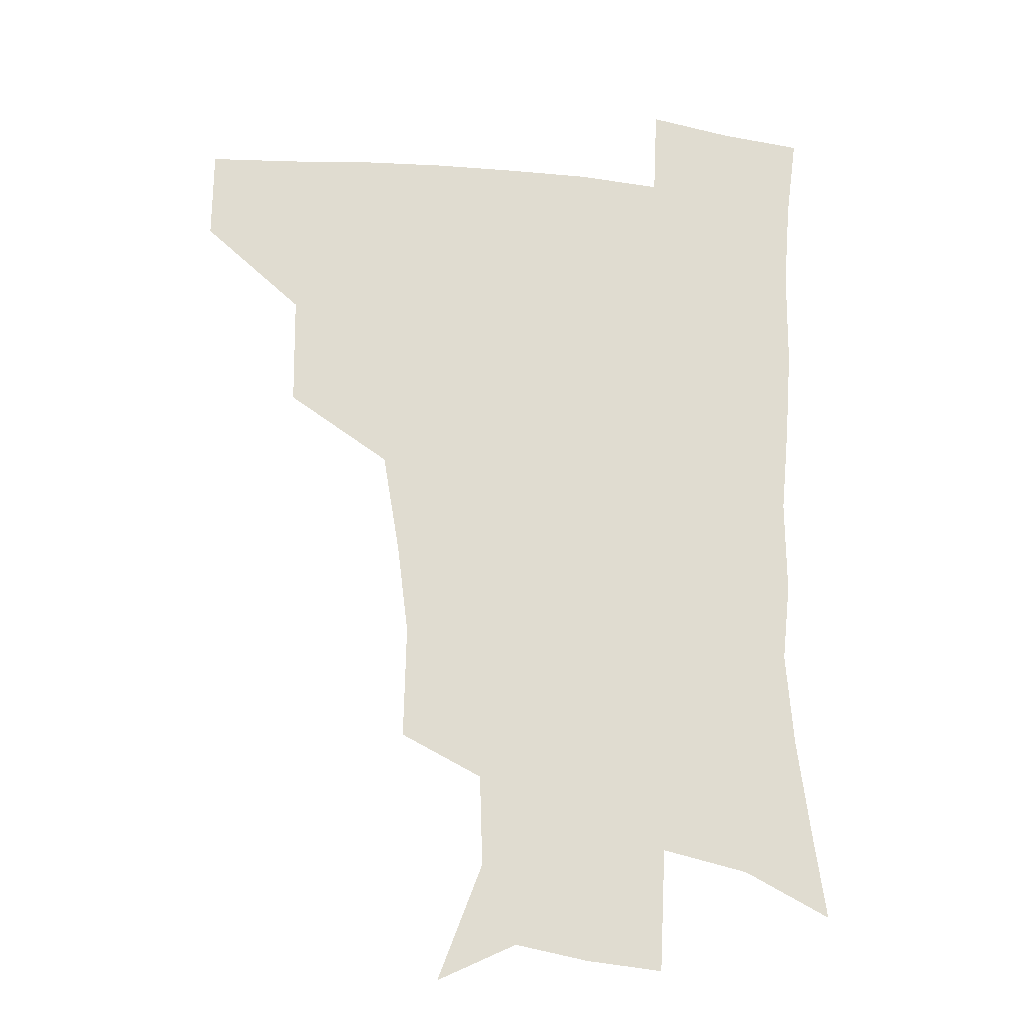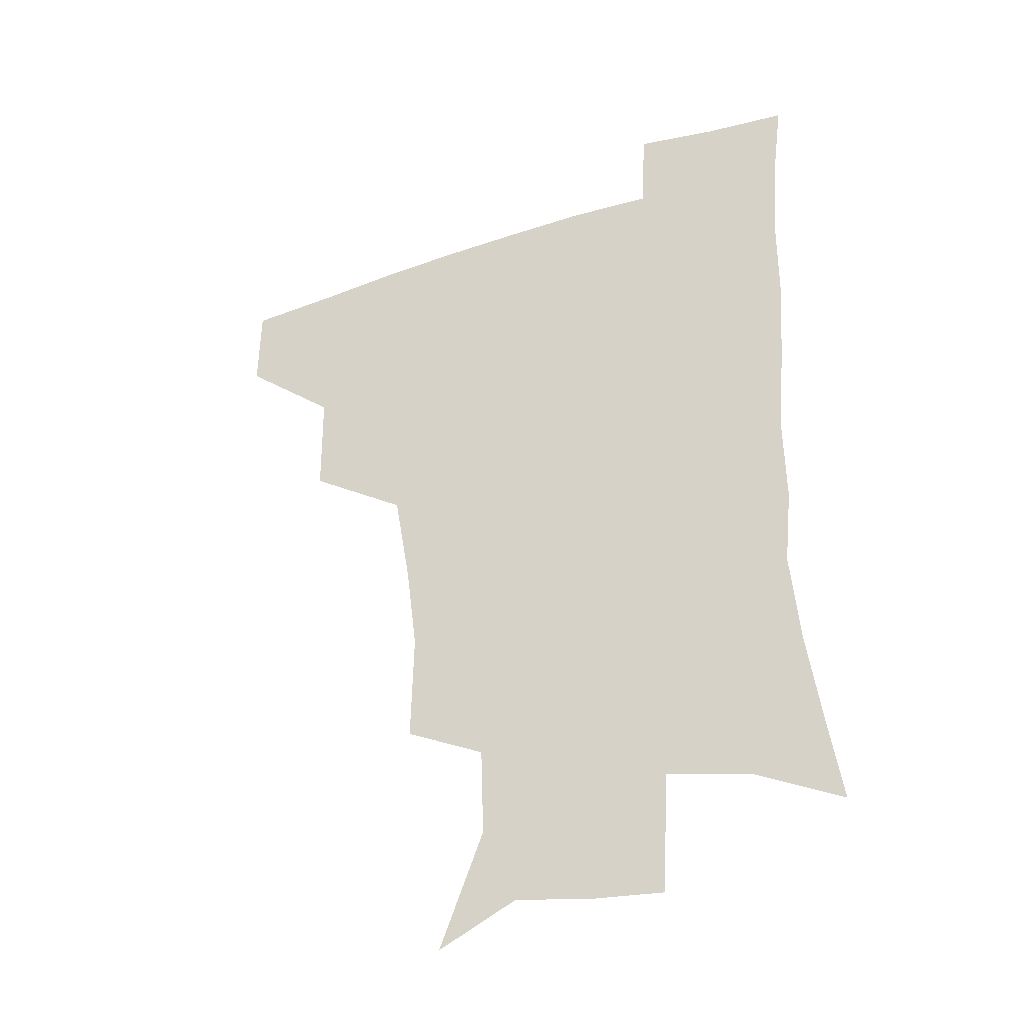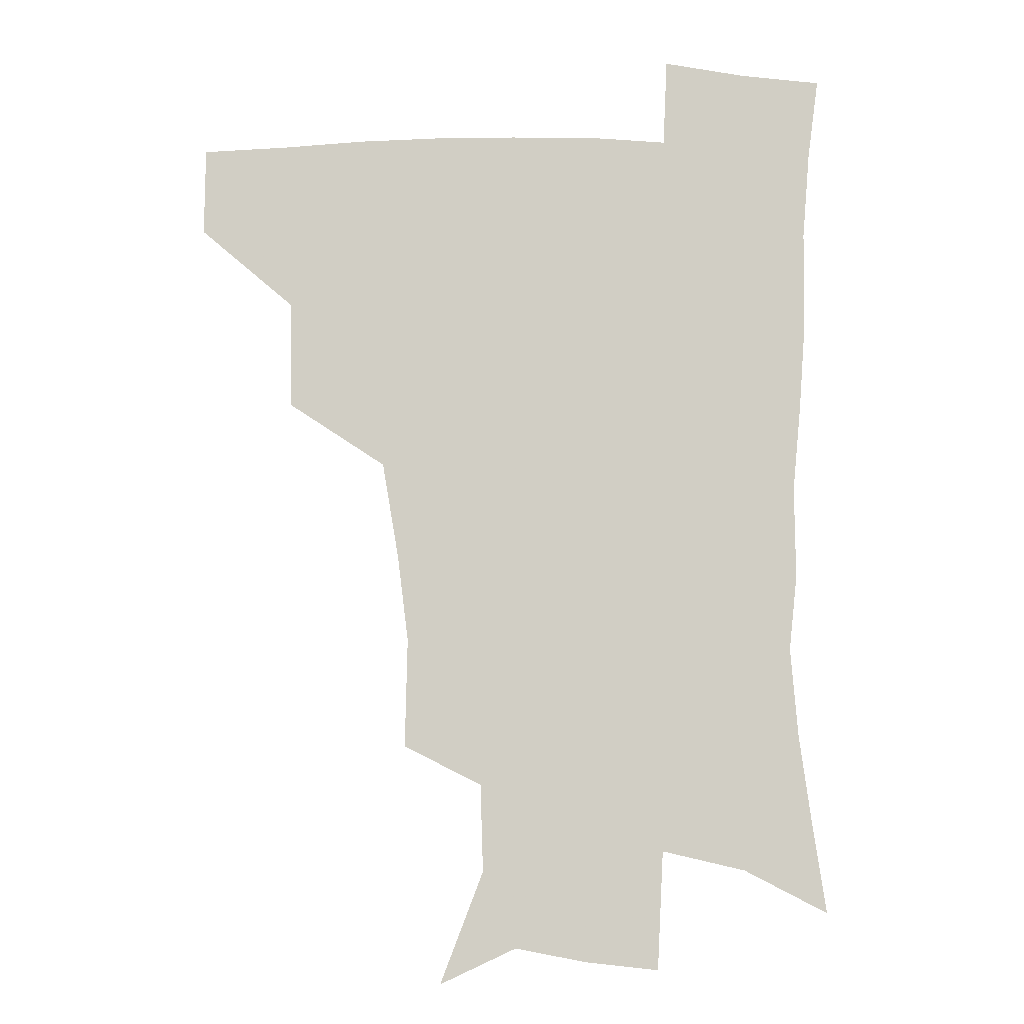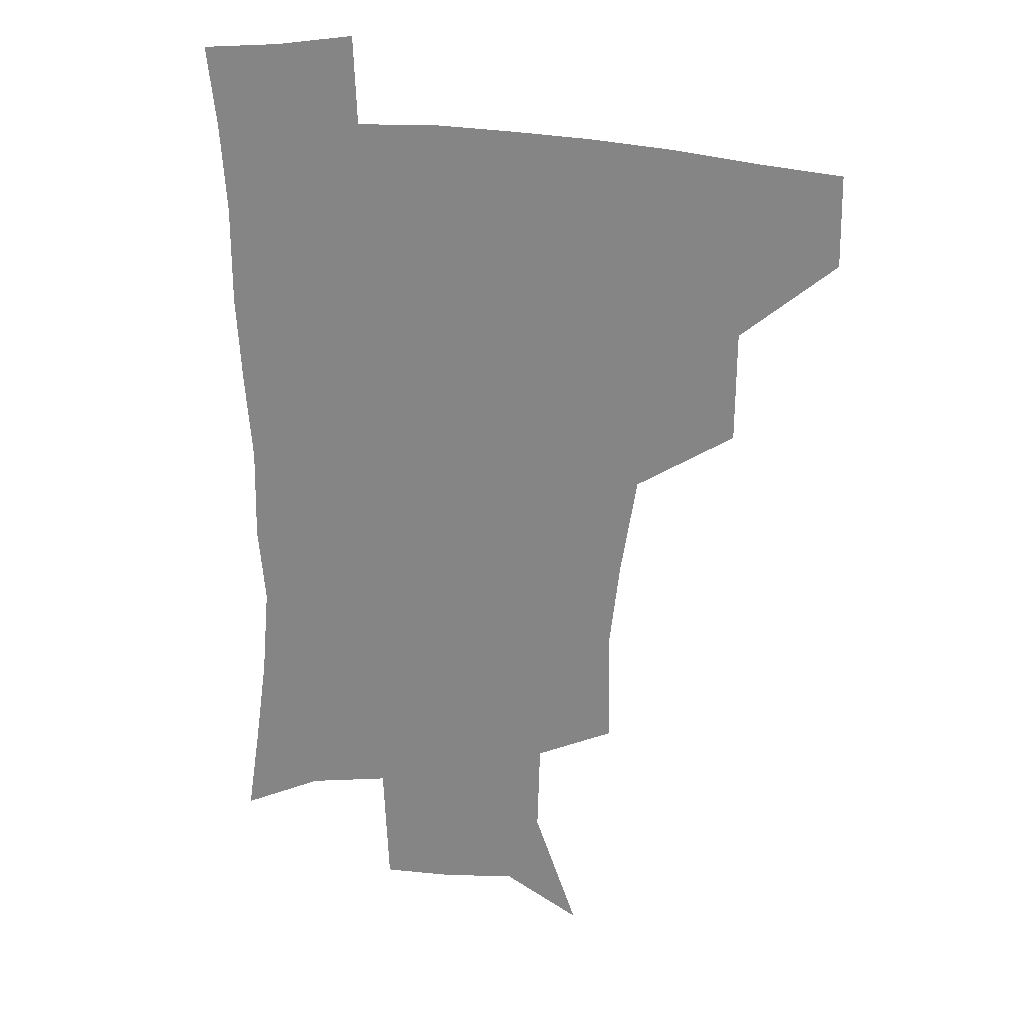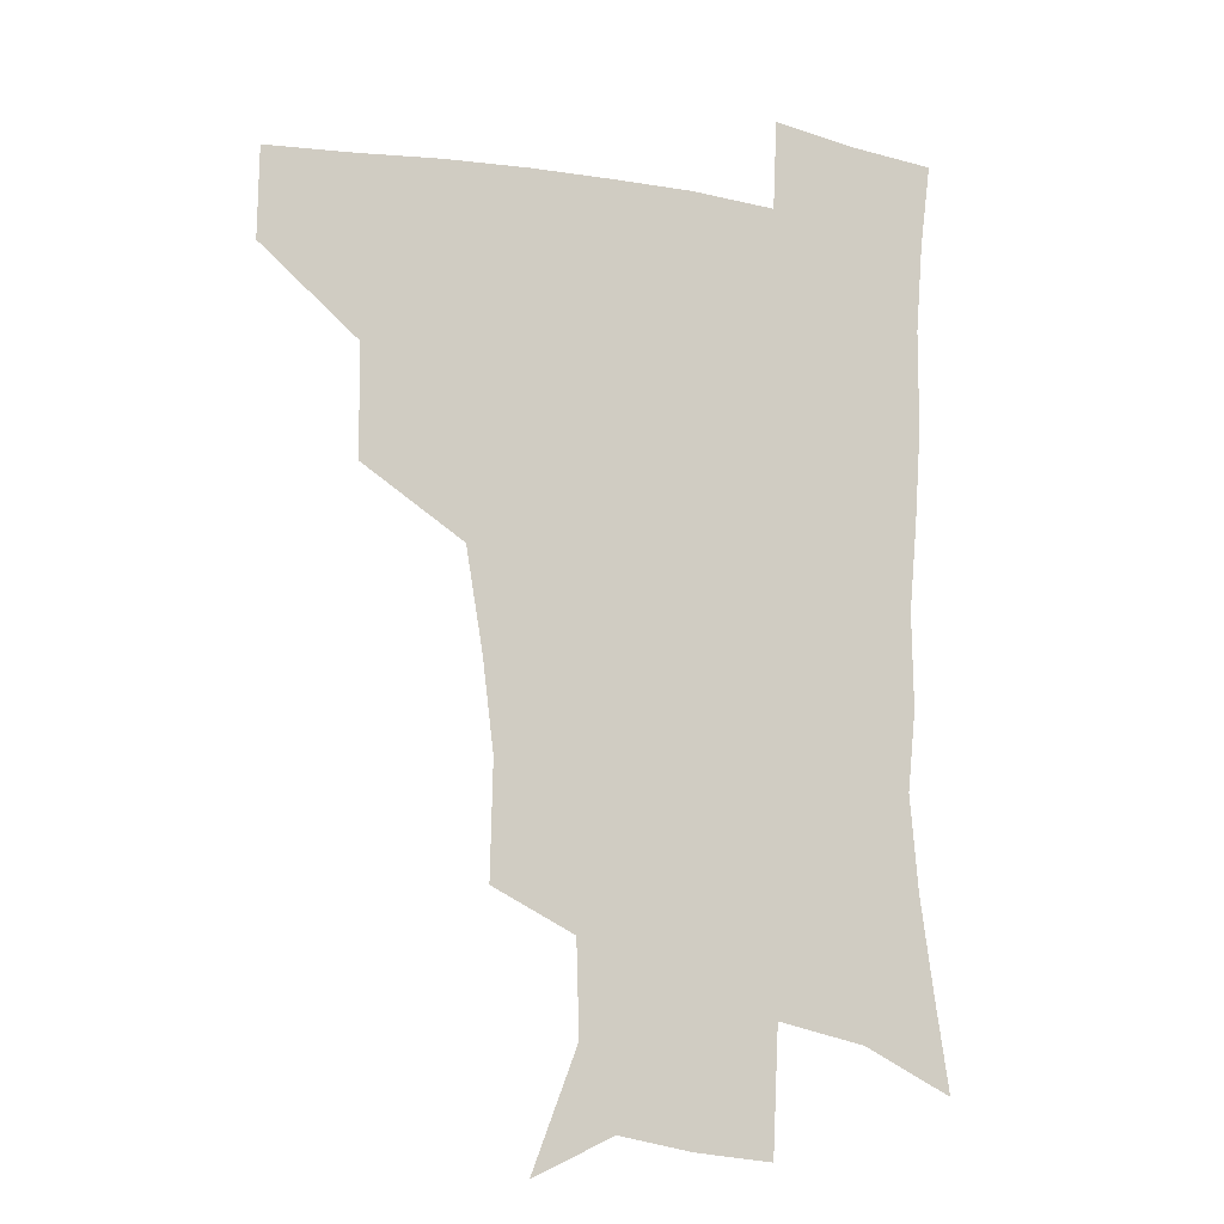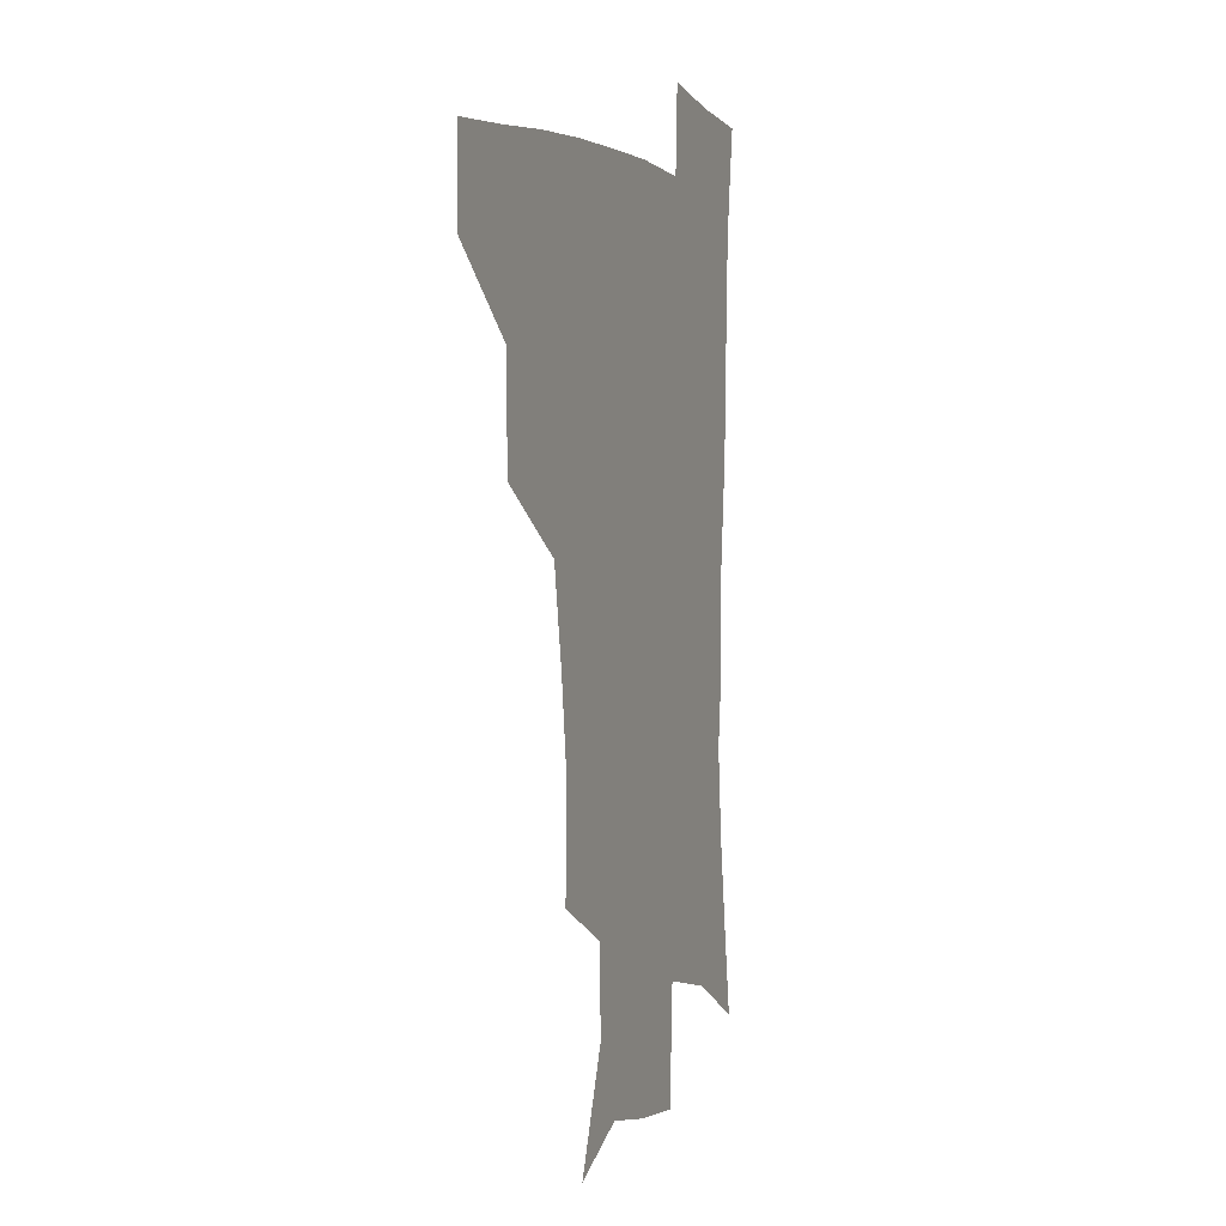
<metadata>
{"format":"obj","ext":"obj","renderer":"f3d","projection":"perspective","resolution":1024,"background":"white","views":[{"elev":-20.0,"azim":-9.9,"up":"+Y"},{"elev":-37.2,"azim":23.3,"up":"+Y"},{"elev":-6.9,"azim":-0.4,"up":"+Y"},{"elev":23.5,"azim":-160.9,"up":"+Y"},{"elev":-12.5,"azim":-21.7,"up":"+Y"},{"elev":2.5,"azim":-69.0,"up":"+Y"}]}
</metadata>
<code>
v 482 446.7 0
v 482.4 478.4 0
v 516.4 379.2 0
v 516.1 418 0
v 515.2 450.2 0
v 513 480.2 0
v 560.6 249.6 0
v 561.5 289.3 0
v 557.7 321 0
v 551.8 356.1 0
v 548.5 392.4 0
v 546.9 423.6 0
v 546 452.7 0
v 542.7 482.7 0
v 574.3 161.9 0
v 590 203.1 0
v 589.1 235.1 0
v 586 269.8 0
v 584.6 305 0
v 581 333.7 0
v 578 366.3 0
v 576.6 398.6 0
v 575.9 427.5 0
v 574.4 454.5 0
v 571.9 484 0
v 602.3 175 0
v 611.7 213.2 0
v 610.1 244.1 0
v 609 280.9 0
v 607.3 310.8 0
v 605.3 340.9 0
v 604 371.5 0
v 603.2 400.4 0
v 603 428.2 0
v 602.9 455.3 0
v 600.9 484.5 0
v 628 169.9 0
v 633.8 217.5 0
v 632.8 250.4 0
v 631.6 281.8 0
v 630.3 313.1 0
v 629.6 341.1 0
v 629 373.6 0
v 629.2 401.7 0
v 630 429.1 0
v 631 455.6 0
v 629.8 484.5 0
v 655 167 0
v 657.1 210.6 0
v 655.7 247.6 0
v 653.9 281.9 0
v 653.5 311.5 0
v 654 339.2 0
v 653.6 371.3 0
v 655 399.1 0
v 656.3 427.8 0
v 657.8 455.6 0
v 659.7 482.5 0
v 661.1 514.2 0
v 687.6 203.5 0
v 680.9 241 0
v 677.7 274.5 0
v 677 305 0
v 677.9 334.3 0
v 679.2 364 0
v 680 395.4 0
v 682.7 423.7 0
v 684.3 453.4 0
v 687.5 480.2 0
v 690.5 509.4 0
v 718.1 187.8 0
v 713.2 219.9 0
v 708.6 253.2 0
v 705.8 285.9 0
v 708.6 313.5 0
v 708.2 347.1 0
v 711 378.2 0
v 713.3 410.4 0
v 713.5 445.6 0
v 716 477.2 0
v 719.8 506.5 0
f 4 5 1
f 1 5 2
f 5 6 2
f 10 11 3
f 3 11 4
f 11 12 4
f 4 12 5
f 12 13 5
f 5 13 6
f 13 14 6
f 17 18 7
f 7 18 8
f 18 19 8
f 8 19 9
f 19 20 9
f 9 20 10
f 20 21 10
f 10 21 11
f 21 22 11
f 11 22 12
f 22 23 12
f 12 23 13
f 23 24 13
f 13 24 14
f 24 25 14
f 15 26 16
f 26 27 16
f 16 27 17
f 27 28 17
f 17 28 18
f 28 29 18
f 18 29 19
f 29 30 19
f 19 30 20
f 30 31 20
f 20 31 21
f 31 32 21
f 21 32 22
f 32 33 22
f 22 33 23
f 33 34 23
f 23 34 24
f 34 35 24
f 24 35 25
f 35 36 25
f 26 37 27
f 37 38 27
f 27 38 28
f 38 39 28
f 28 39 29
f 39 40 29
f 29 40 30
f 40 41 30
f 30 41 31
f 41 42 31
f 31 42 32
f 42 43 32
f 32 43 33
f 43 44 33
f 33 44 34
f 44 45 34
f 34 45 35
f 45 46 35
f 35 46 36
f 46 47 36
f 37 48 38
f 48 49 38
f 38 49 39
f 49 50 39
f 39 50 40
f 50 51 40
f 40 51 41
f 51 52 41
f 41 52 42
f 52 53 42
f 42 53 43
f 53 54 43
f 43 54 44
f 54 55 44
f 44 55 45
f 55 56 45
f 45 56 46
f 56 57 46
f 46 57 47
f 57 58 47
f 49 60 50
f 60 61 50
f 50 61 51
f 61 62 51
f 51 62 52
f 62 63 52
f 52 63 53
f 63 64 53
f 53 64 54
f 64 65 54
f 54 65 55
f 65 66 55
f 55 66 56
f 66 67 56
f 56 67 57
f 67 68 57
f 57 68 58
f 68 69 58
f 58 69 59
f 69 70 59
f 60 71 61
f 71 72 61
f 61 72 62
f 72 73 62
f 62 73 63
f 73 74 63
f 63 74 64
f 74 75 64
f 64 75 65
f 75 76 65
f 65 76 66
f 76 77 66
f 66 77 67
f 77 78 67
f 67 78 68
f 78 79 68
f 68 79 69
f 79 80 69
f 69 80 70
f 80 81 70

</code>
